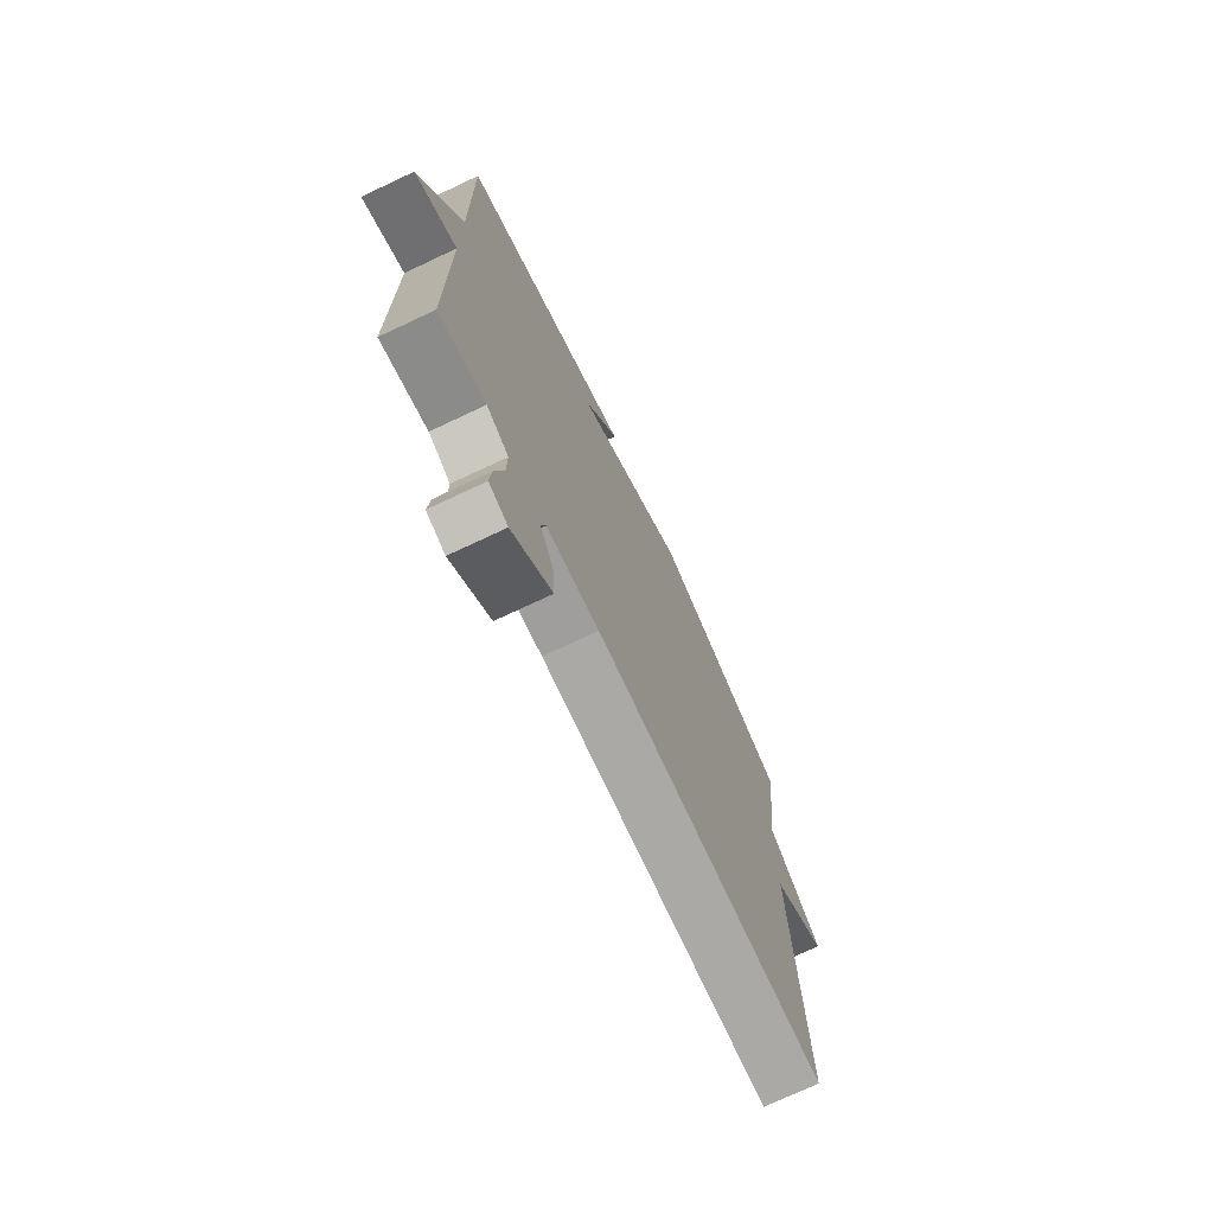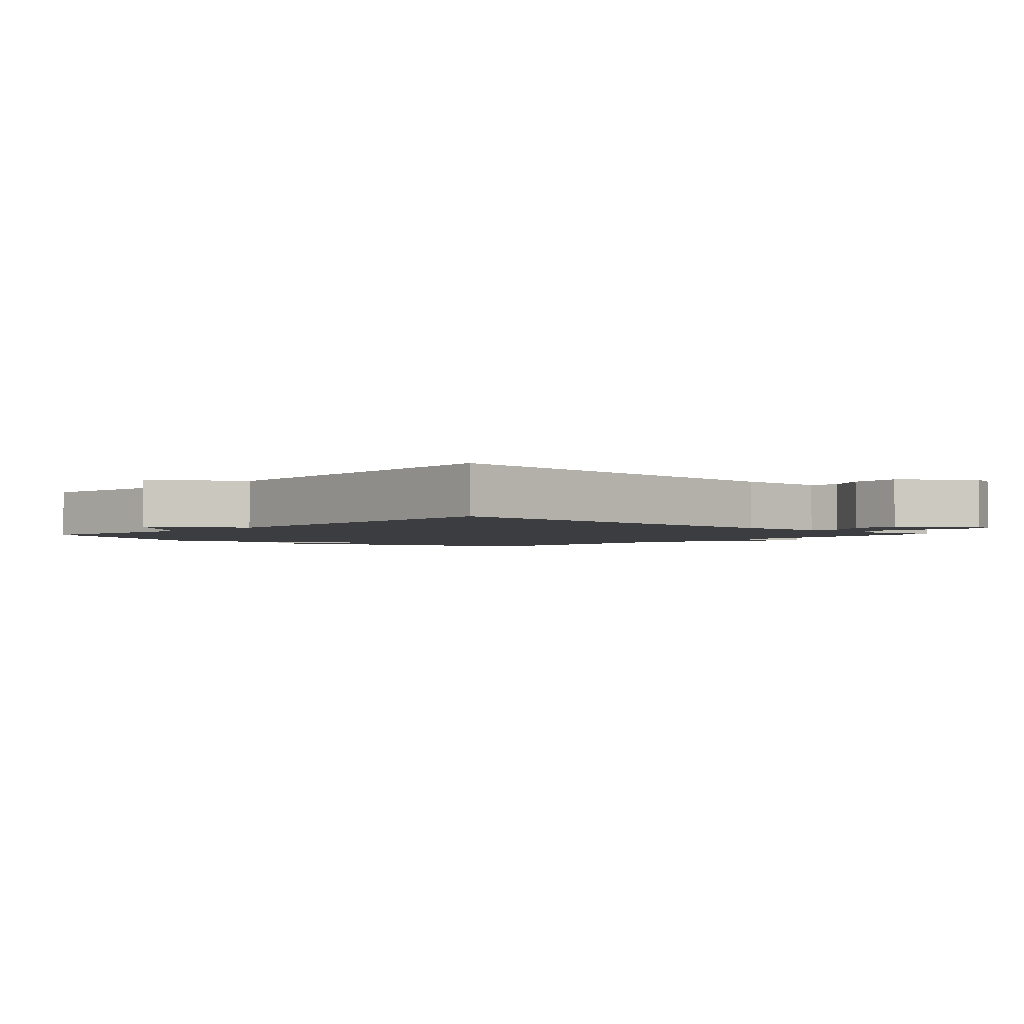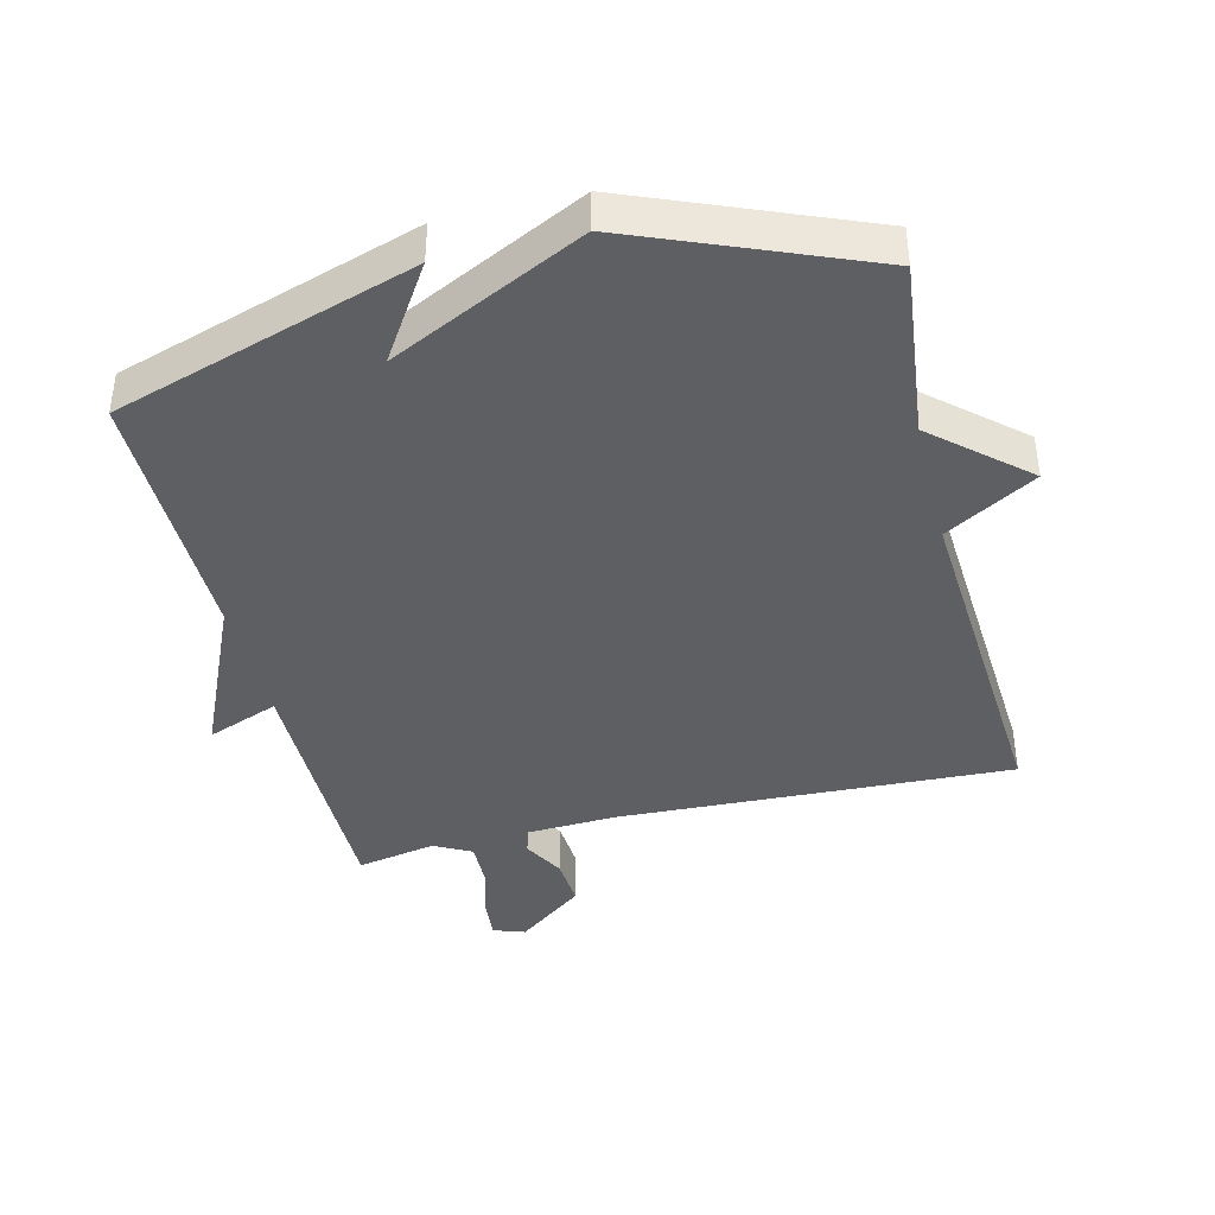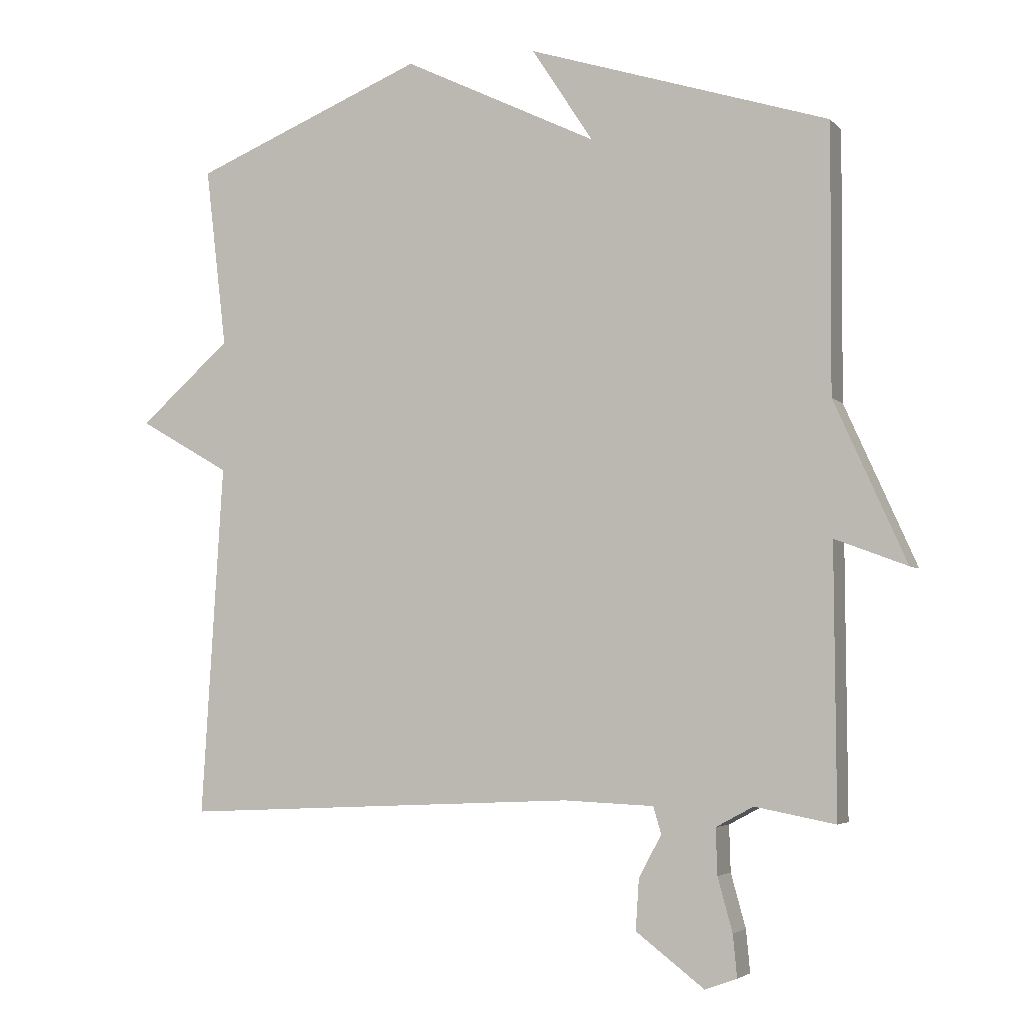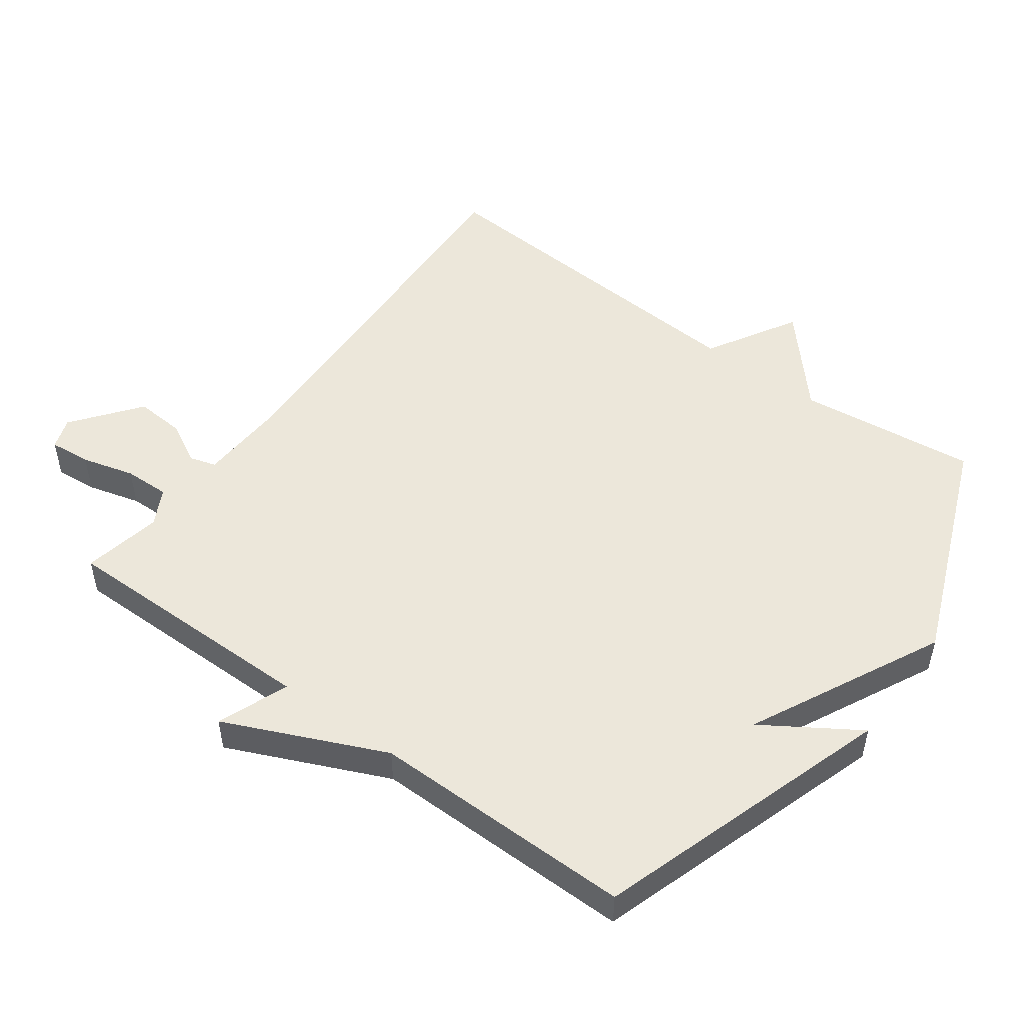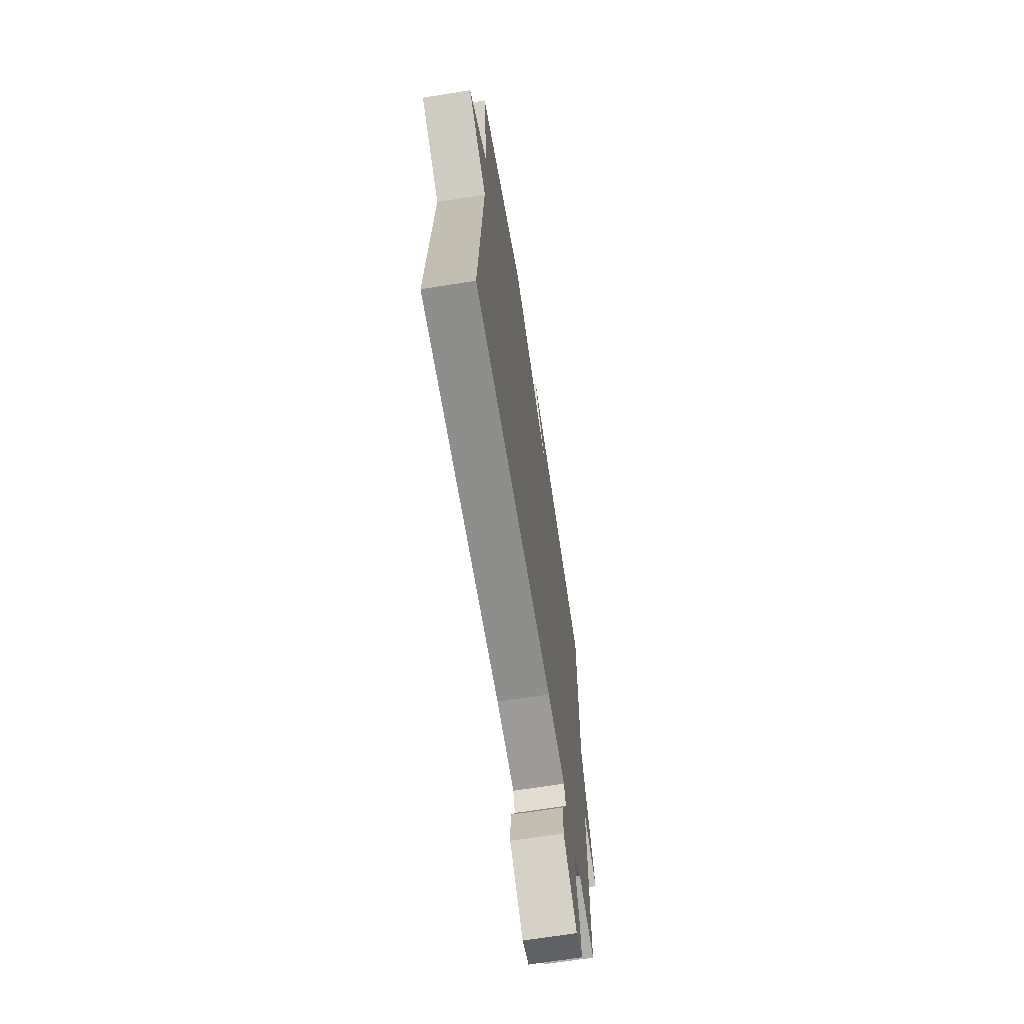
<metadata>
{"format":"obj","ext":"obj","renderer":"f3d","projection":"perspective","resolution":1024,"background":"white","views":[{"elev":-73.2,"azim":-64.8,"up":"+Z"},{"elev":-2.5,"azim":136.9,"up":"+Y"},{"elev":-40.7,"azim":14.0,"up":"+Y"},{"elev":-4.3,"azim":-159.1,"up":"+Z"},{"elev":50.5,"azim":-53.6,"up":"+Y"},{"elev":-67.4,"azim":99.1,"up":"+Z"}]}
</metadata>
<code>
v -0.5 0.07 -0.5
v -0.498 0.07 -0.1
v -0.606 0.07 -0.141
v -0.498 0.07 0.1
v -0.5 0.07 0.5
v -0.048 0.07 0.643
v -0.14 0.07 0.501
v 0.152 0.07 0.643
v 0.5 0.07 0.5
v 0.468 0.07 0.229
v 0.605 0.07 0.108
v 0.468 0.07 0.029
v 0.5 0.07 -0.5
v -0.096 0.07 -0.473
v -0.231 0.07 -0.479
v -0.243 0.07 -0.519
v -0.209 0.07 -0.582
v -0.204 0.07 -0.658
v -0.306 0.07 -0.736
v -0.354 0.07 -0.719
v -0.348 0.07 -0.656
v -0.326 0.07 -0.576
v -0.324 0.07 -0.507
v -0.38 0.07 -0.477
v -0.5 0 -0.5
v -0.498 0 -0.1
v -0.606 0 -0.141
v -0.498 0 0.1
v -0.5 0 0.5
v -0.048 0 0.643
v -0.14 0 0.501
v 0.152 0 0.643
v 0.5 0 0.5
v 0.468 0 0.229
v 0.605 0 0.108
v 0.468 0 0.029
v 0.5 0 -0.5
v -0.096 0 -0.473
v -0.231 0 -0.479
v -0.243 0 -0.519
v -0.209 0 -0.582
v -0.204 0 -0.658
v -0.306 0 -0.736
v -0.354 0 -0.719
v -0.348 0 -0.656
v -0.326 0 -0.576
v -0.324 0 -0.507
v -0.38 0 -0.477
f 20 21 22
f 19 20 22
f 18 19 22
f 17 18 22
f 16 17 22
f 15 16 22 23
f 12 13 14
f 12 14 15
f 10 11 12
f 15 23 24
f 12 15 24
f 10 12 24
f 24 1 2
f 10 24 2
f 9 10 2
f 8 9 2
f 7 8 2
f 7 2 3 4
f 4 5 6 7
f 46 45 44
f 46 44 43
f 46 43 42
f 46 42 41
f 46 41 40
f 47 46 40 39
f 38 37 36
f 39 38 36
f 36 35 34
f 48 47 39
f 48 39 36
f 48 36 34
f 26 25 48
f 26 48 34
f 26 34 33
f 26 33 32
f 26 32 31
f 28 27 26 31
f 31 30 29 28
f 1 25 26 2
f 2 26 27 3
f 3 27 28 4
f 4 28 29 5
f 5 29 30 6
f 6 30 31 7
f 7 31 32 8
f 8 32 33 9
f 9 33 34 10
f 10 34 35 11
f 11 35 36 12
f 12 36 37 13
f 13 37 38 14
f 14 38 39 15
f 15 39 40 16
f 16 40 41 17
f 17 41 42 18
f 18 42 43 19
f 19 43 44 20
f 20 44 45 21
f 21 45 46 22
f 22 46 47 23
f 23 47 48 24
f 24 48 25 1

</code>
